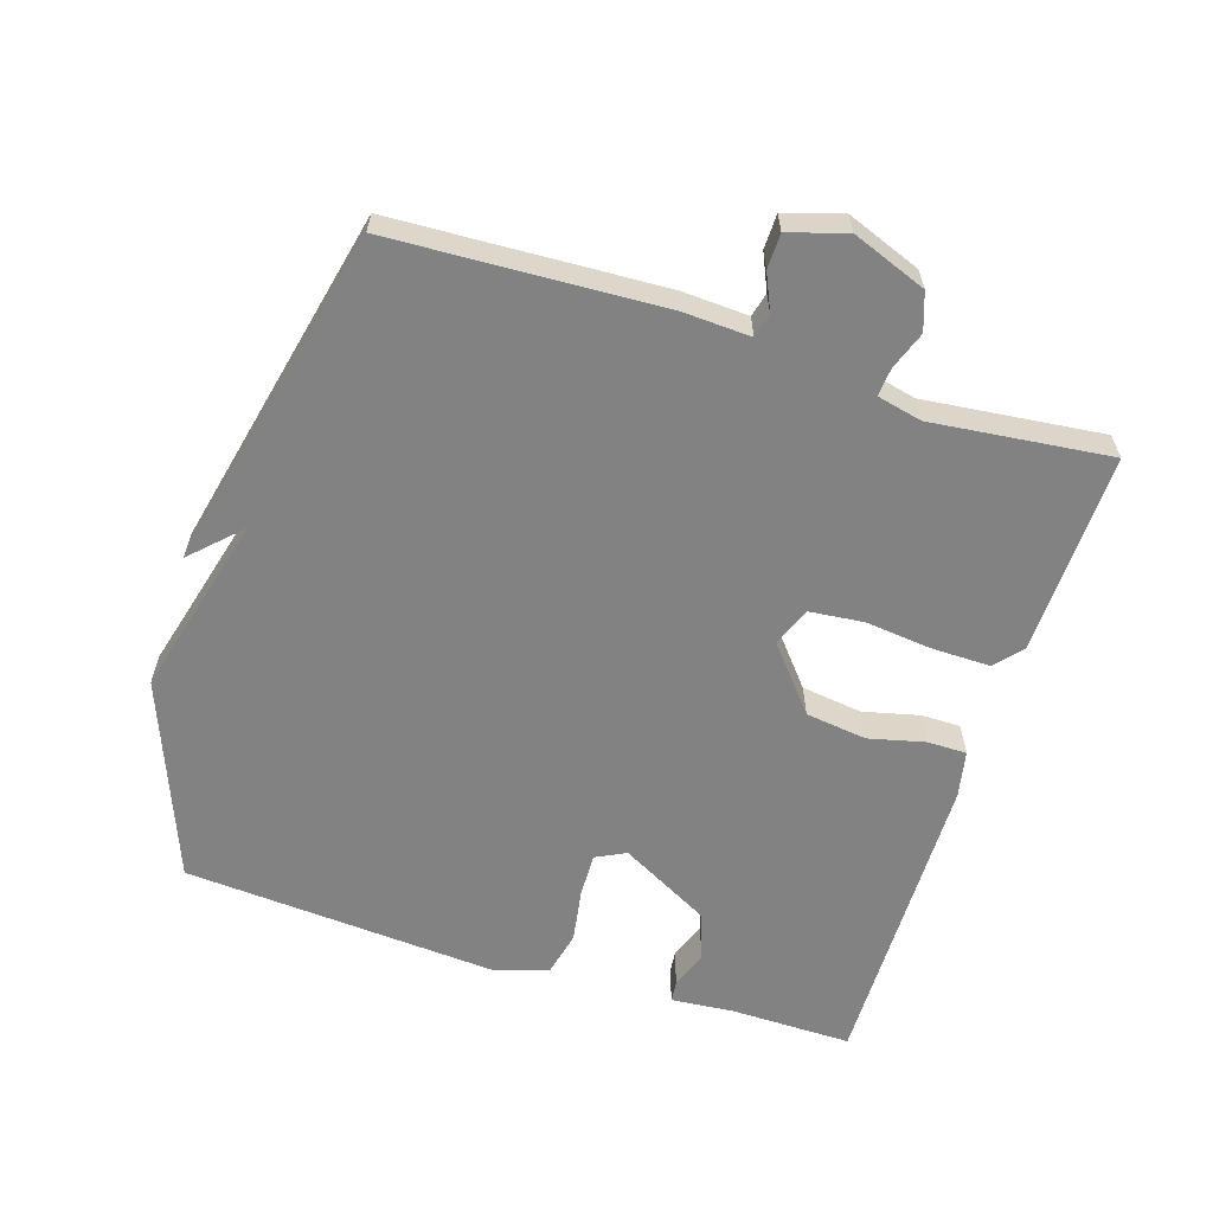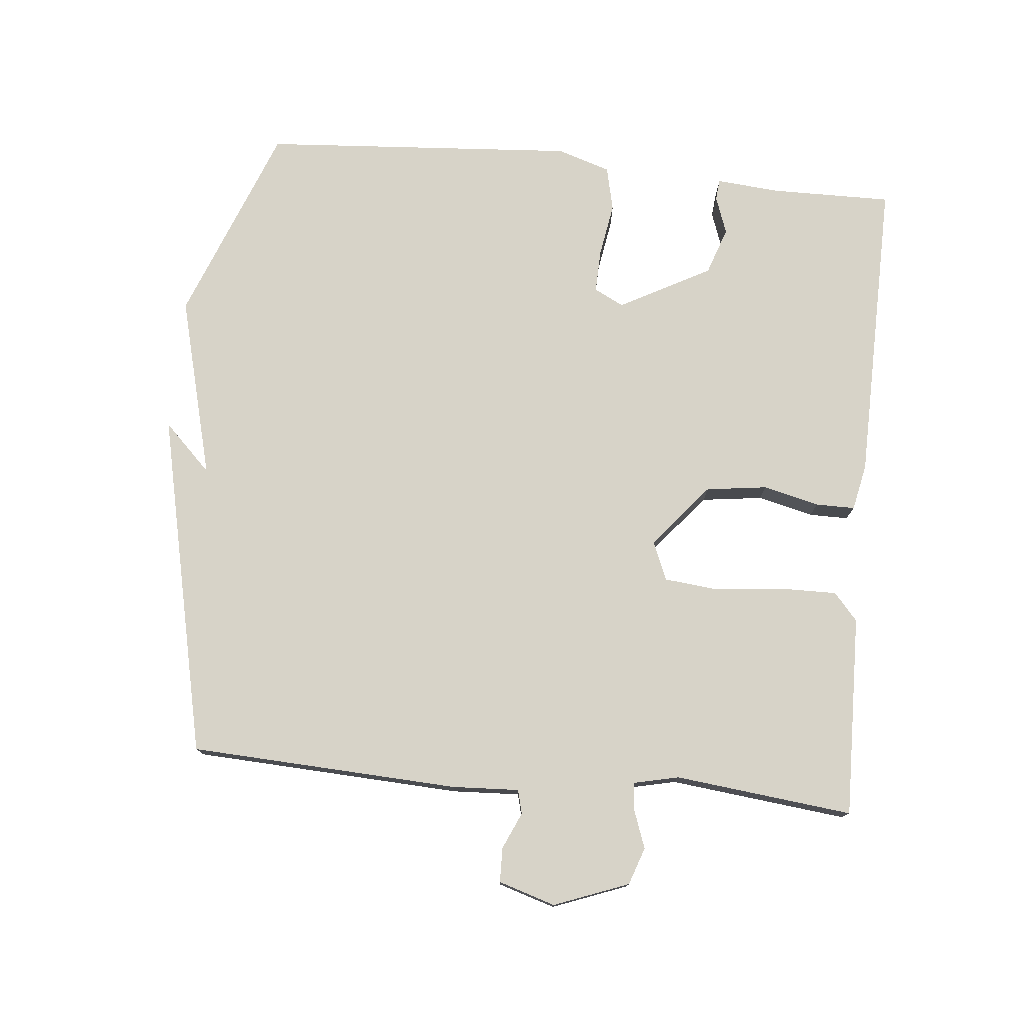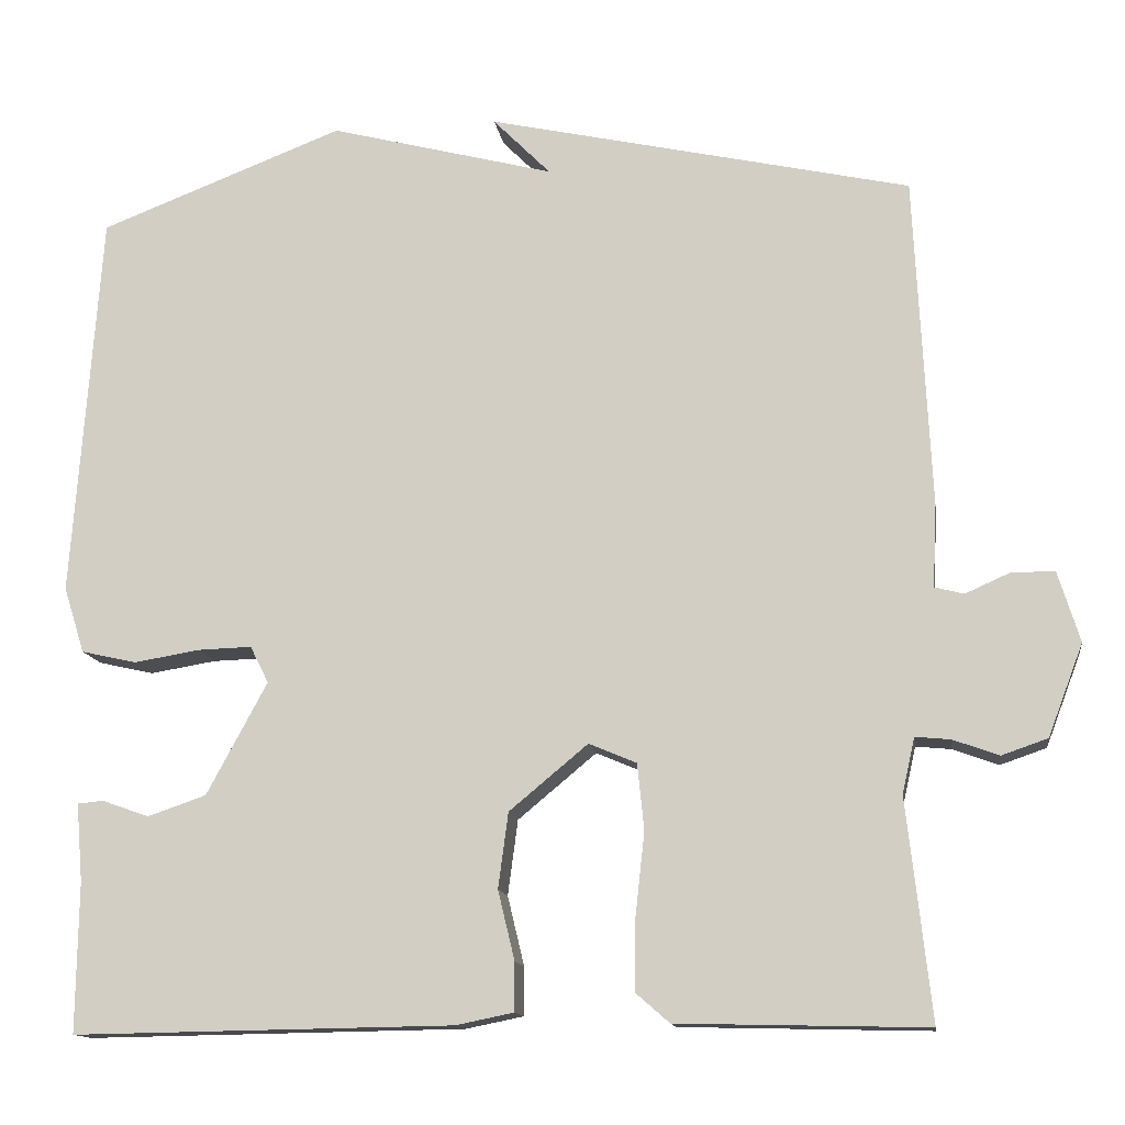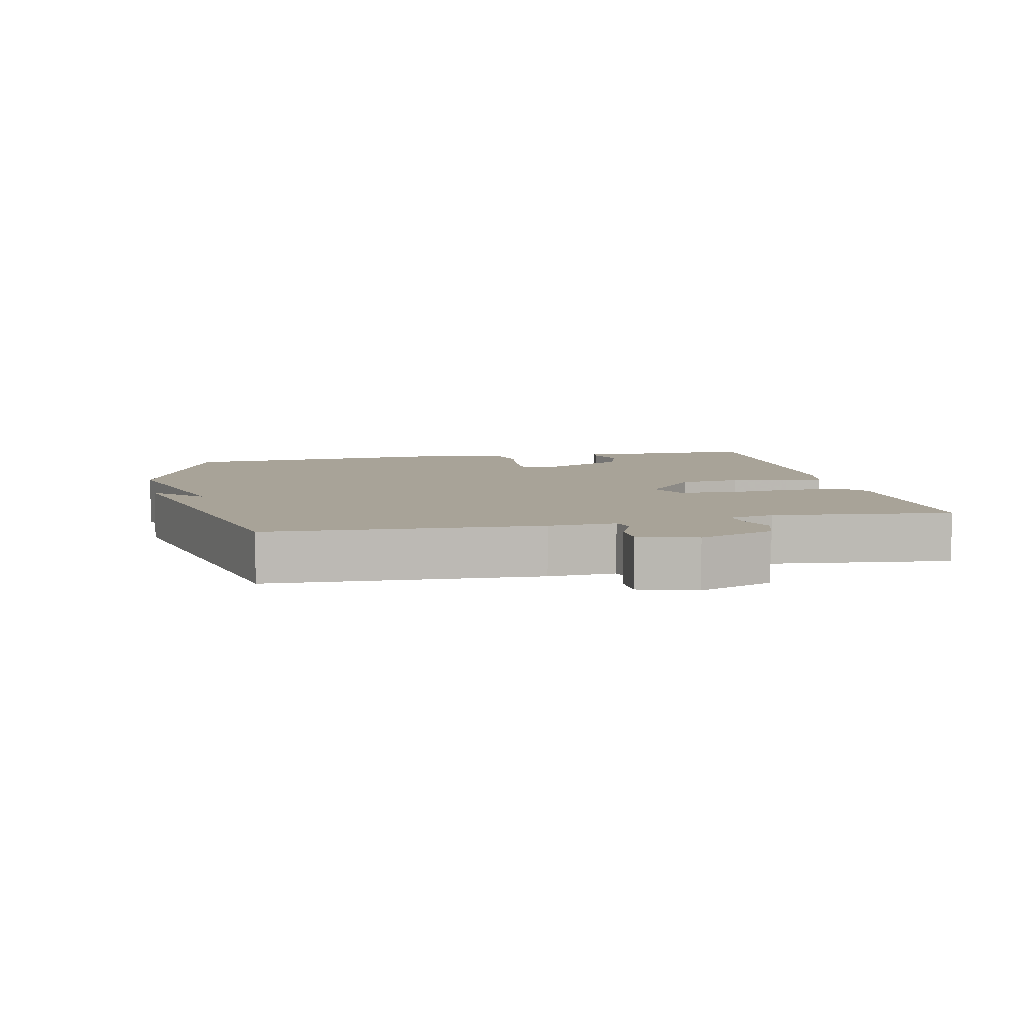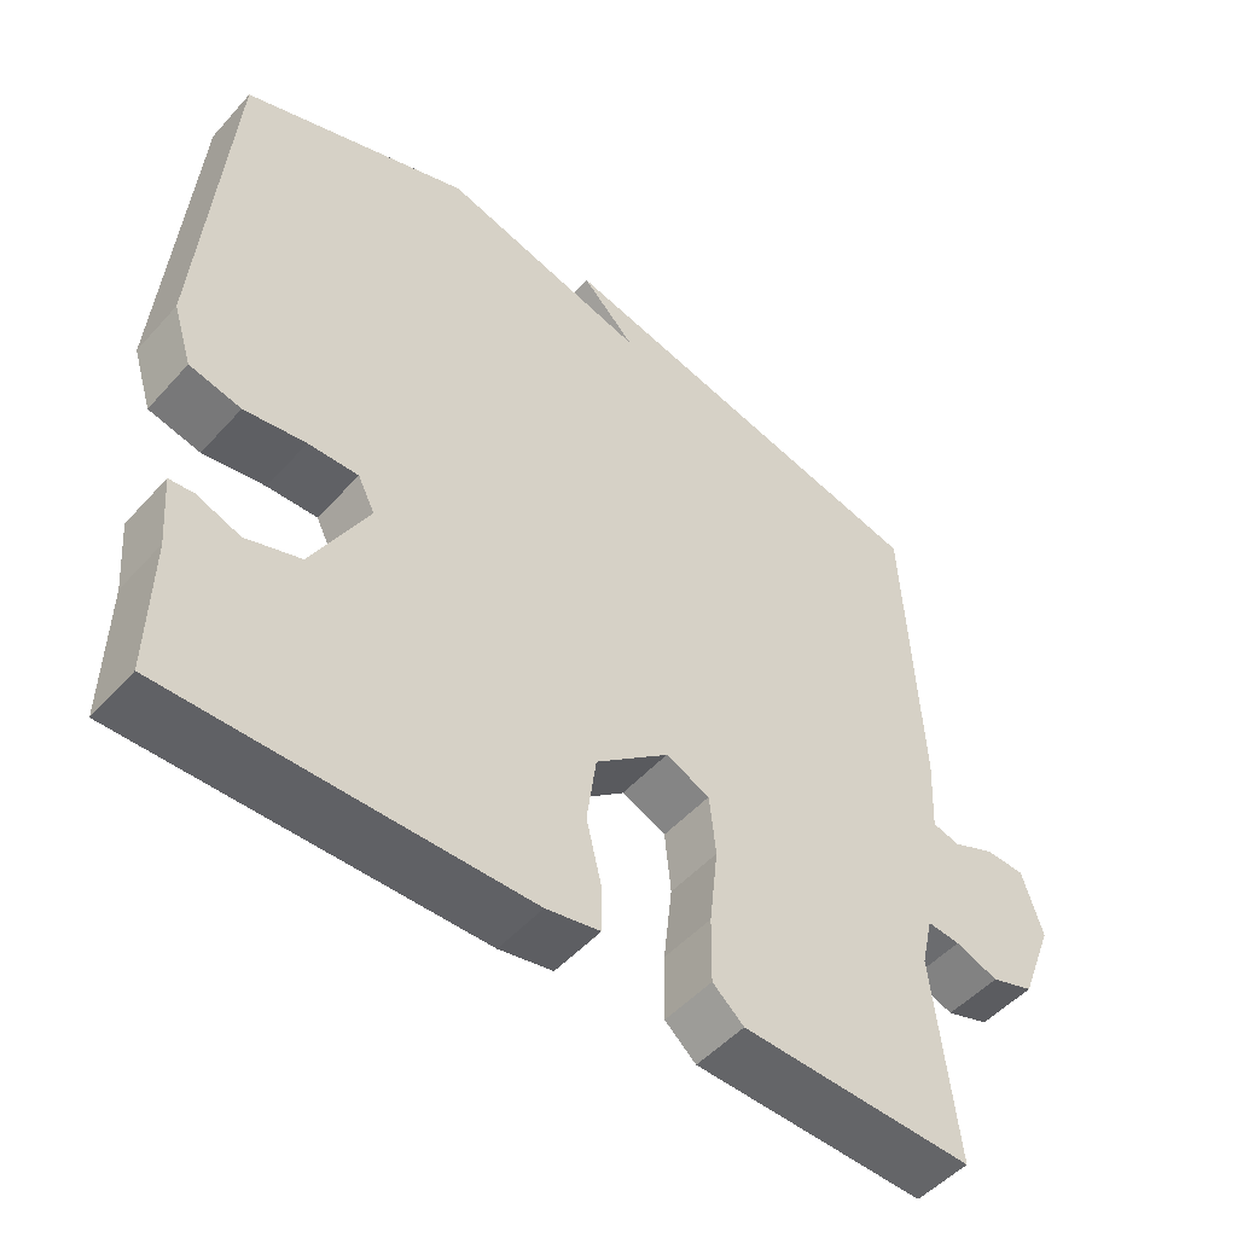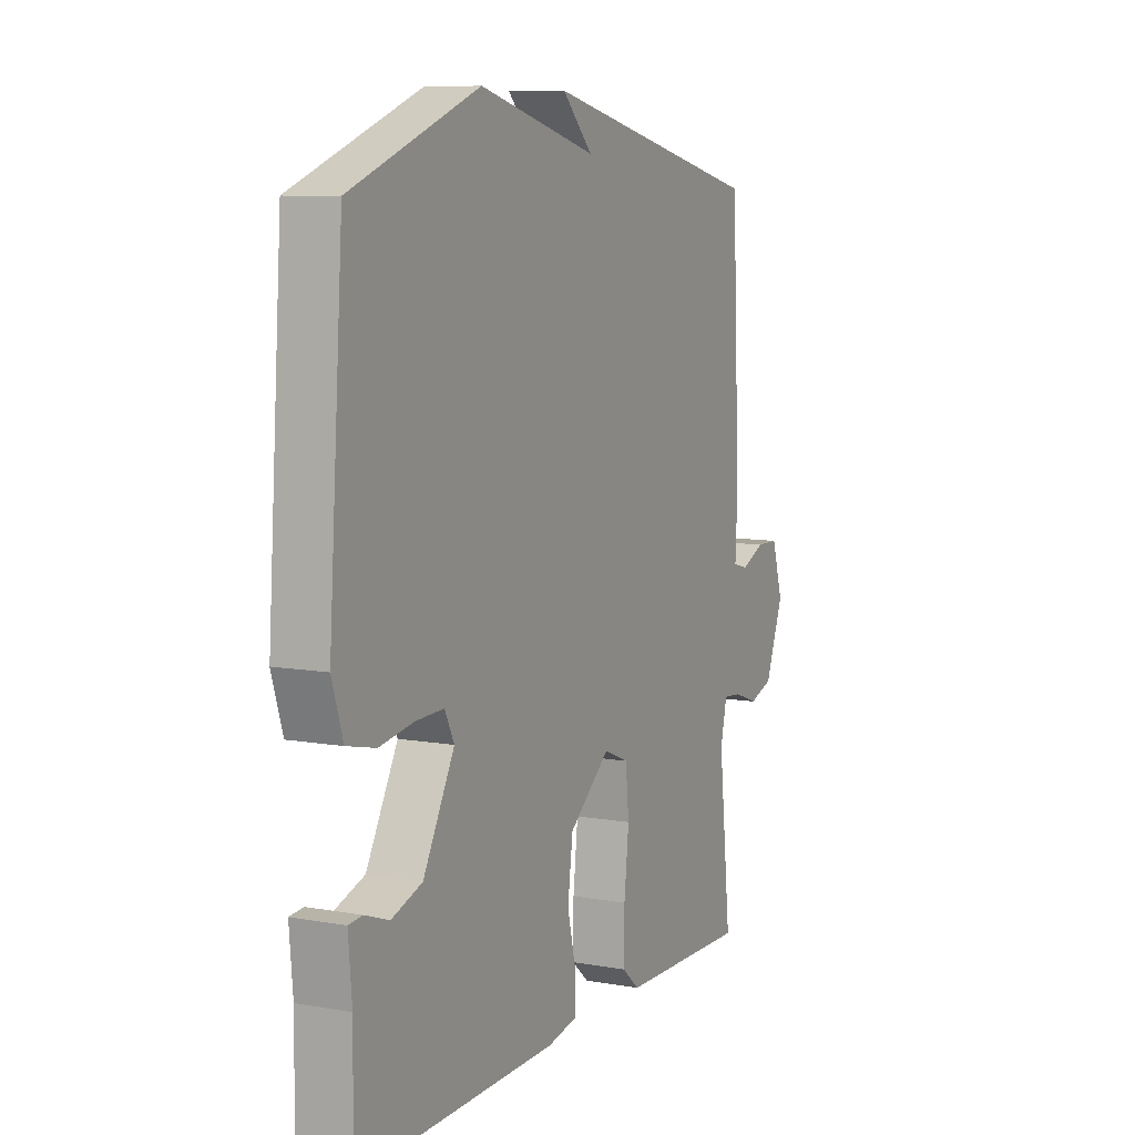
<metadata>
{"format":"obj","ext":"obj","renderer":"f3d","projection":"perspective","resolution":1024,"background":"white","views":[{"elev":-60.9,"azim":72.3,"up":"+Y"},{"elev":76.6,"azim":95.6,"up":"+Y"},{"elev":-13.3,"azim":8.2,"up":"+Z"},{"elev":6.9,"azim":77.8,"up":"+Y"},{"elev":-50.7,"azim":-40.3,"up":"+Z"},{"elev":8.5,"azim":-64.1,"up":"+Z"}]}
</metadata>
<code>
v -0.5 0.07 -0.5
v -0.498 0.07 -0.321
v -0.506 0.07 -0.228
v -0.475 0.07 -0.225
v -0.419 0.07 -0.245
v -0.349 0.07 -0.221
v -0.277 0.07 -0.087
v -0.299 0.07 -0.043
v -0.363 0.07 -0.045
v -0.442 0.07 -0.058
v -0.508 0.07 -0.043
v -0.533 0.07 0.036
v -0.5 0.07 0.5
v -0.207 0.07 0.613
v 0.062 0.07 0.543
v -0.007 0.07 0.613
v 0.5 0.07 0.5
v 0.519 0.07 0.103
v 0.514 0.07 0.004
v 0.549 0.07 -0.005
v 0.603 0.07 0.019
v 0.654 0.07 0.018
v 0.68 0.07 -0.066
v 0.638 0.07 -0.176
v 0.583 0.07 -0.195
v 0.528 0.07 -0.175
v 0.486 0.07 -0.171
v 0.471 0.07 -0.237
v 0.5 0.07 -0.5
v 0.202 0.07 -0.493
v 0.162 0.07 -0.458
v 0.163 0.07 -0.373
v 0.174 0.07 -0.273
v 0.166 0.07 -0.194
v 0.109 0.07 -0.17
v 0.015 0.07 -0.248
v 0.003 0.07 -0.338
v 0.023 0.07 -0.421
v 0.023 0.07 -0.479
v -0.046 0.07 -0.493
v -0.5 0 -0.5
v -0.498 0 -0.321
v -0.506 0 -0.228
v -0.475 0 -0.225
v -0.419 0 -0.245
v -0.349 0 -0.221
v -0.277 0 -0.087
v -0.299 0 -0.043
v -0.363 0 -0.045
v -0.442 0 -0.058
v -0.508 0 -0.043
v -0.533 0 0.036
v -0.5 0 0.5
v -0.207 0 0.613
v 0.062 0 0.543
v -0.007 0 0.613
v 0.5 0 0.5
v 0.519 0 0.103
v 0.514 0 0.004
v 0.549 0 -0.005
v 0.603 0 0.019
v 0.654 0 0.018
v 0.68 0 -0.066
v 0.638 0 -0.176
v 0.583 0 -0.195
v 0.528 0 -0.175
v 0.486 0 -0.171
v 0.471 0 -0.237
v 0.5 0 -0.5
v 0.202 0 -0.493
v 0.162 0 -0.458
v 0.163 0 -0.373
v 0.174 0 -0.273
v 0.166 0 -0.194
v 0.109 0 -0.17
v 0.015 0 -0.248
v 0.003 0 -0.338
v 0.023 0 -0.421
v 0.023 0 -0.479
v -0.046 0 -0.493
f 40 1 2
f 39 40 2
f 38 39 2
f 37 38 2
f 36 37 2
f 35 36 2
f 31 32 33
f 30 31 33
f 29 30 33
f 28 29 33
f 27 28 33 34
f 24 25 26
f 23 24 26
f 22 23 26
f 21 22 26
f 20 21 26
f 19 20 26 27
f 27 34 35
f 19 27 35
f 18 19 35
f 15 16 17 18
f 14 15 18
f 13 14 18
f 12 13 18
f 11 12 18
f 10 11 18
f 9 10 18
f 2 3 4 5
f 2 5 6
f 35 2 6
f 18 35 6 7
f 8 9 18
f 7 8 18
f 42 41 80
f 42 80 79
f 42 79 78
f 42 78 77
f 42 77 76
f 42 76 75
f 73 72 71
f 73 71 70
f 73 70 69
f 73 69 68
f 74 73 68 67
f 66 65 64
f 66 64 63
f 66 63 62
f 66 62 61
f 66 61 60
f 67 66 60 59
f 75 74 67
f 75 67 59
f 75 59 58
f 58 57 56 55
f 58 55 54
f 58 54 53
f 58 53 52
f 58 52 51
f 58 51 50
f 58 50 49
f 45 44 43 42
f 46 45 42
f 46 42 75
f 47 46 75 58
f 58 49 48
f 58 48 47
f 1 41 42 2
f 2 42 43 3
f 3 43 44 4
f 4 44 45 5
f 5 45 46 6
f 6 46 47 7
f 7 47 48 8
f 8 48 49 9
f 9 49 50 10
f 10 50 51 11
f 11 51 52 12
f 12 52 53 13
f 13 53 54 14
f 14 54 55 15
f 15 55 56 16
f 16 56 57 17
f 17 57 58 18
f 18 58 59 19
f 19 59 60 20
f 20 60 61 21
f 21 61 62 22
f 22 62 63 23
f 23 63 64 24
f 24 64 65 25
f 25 65 66 26
f 26 66 67 27
f 27 67 68 28
f 28 68 69 29
f 29 69 70 30
f 30 70 71 31
f 31 71 72 32
f 32 72 73 33
f 33 73 74 34
f 34 74 75 35
f 35 75 76 36
f 36 76 77 37
f 37 77 78 38
f 38 78 79 39
f 39 79 80 40
f 40 80 41 1

</code>
